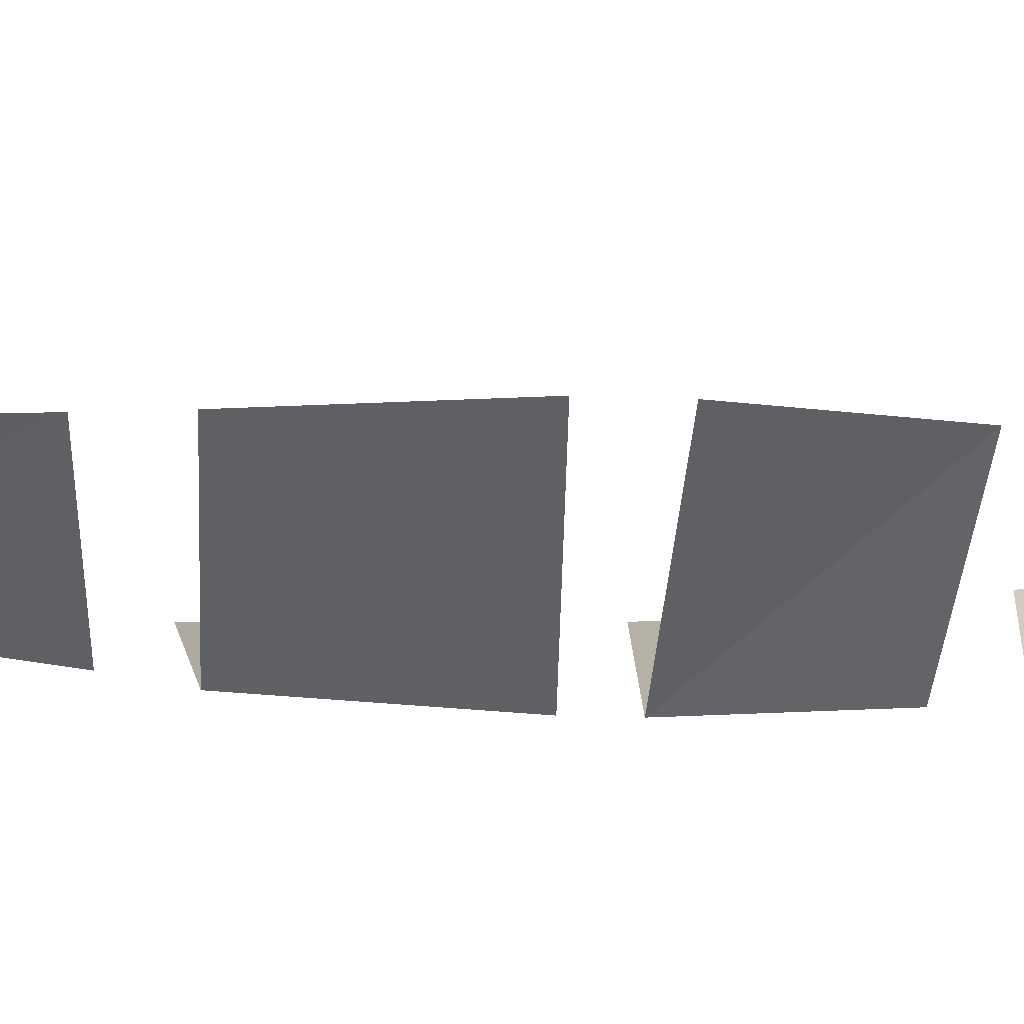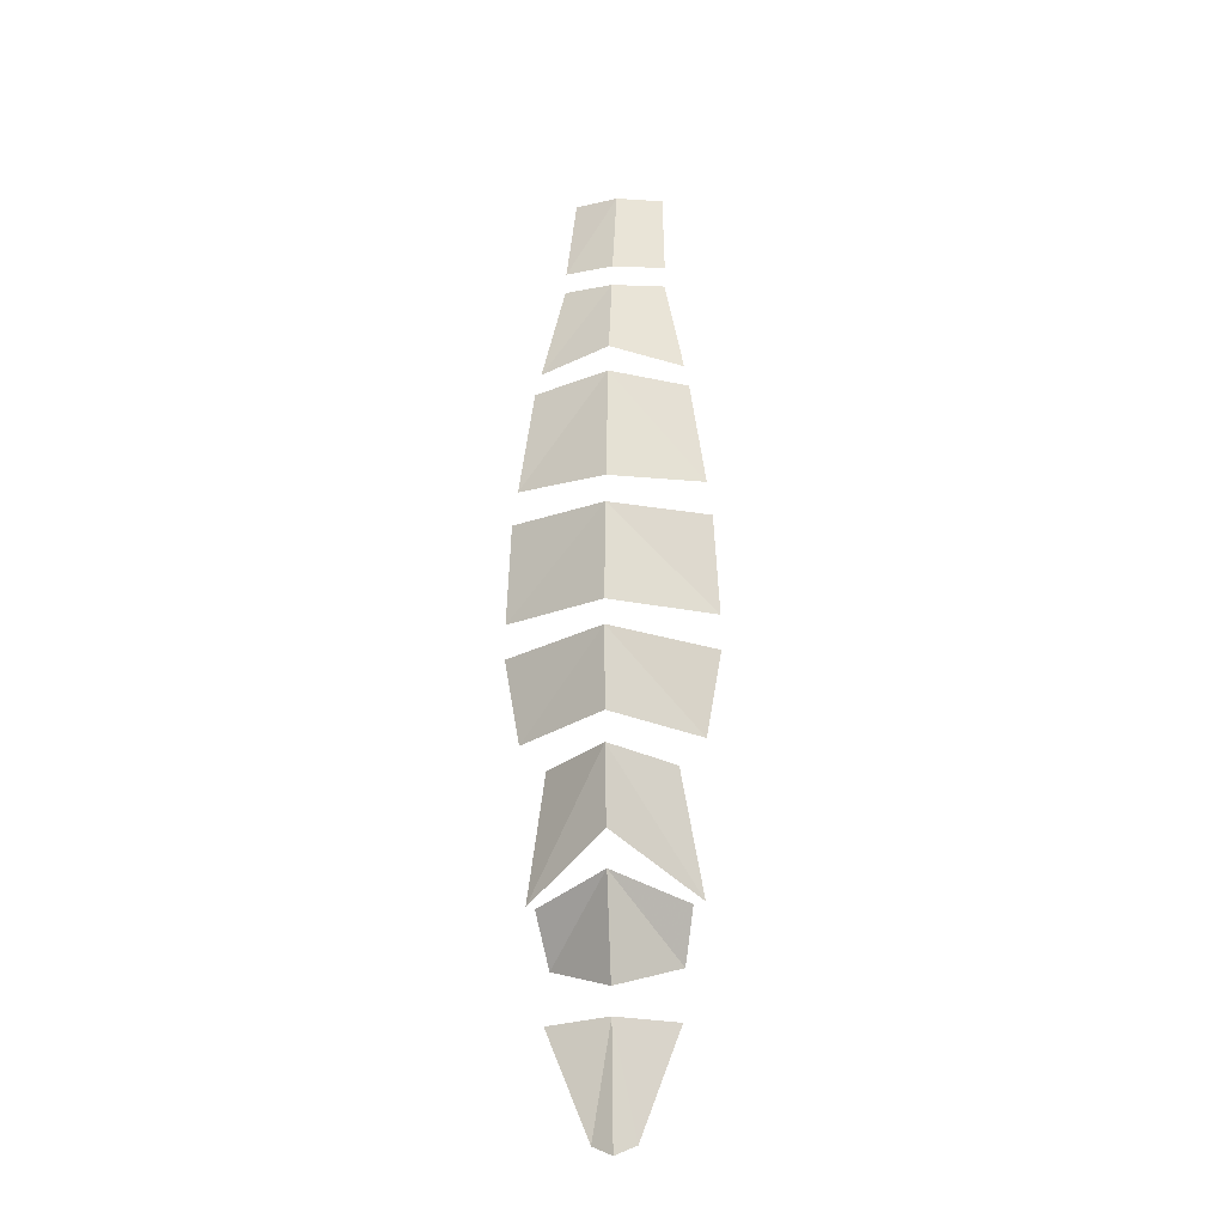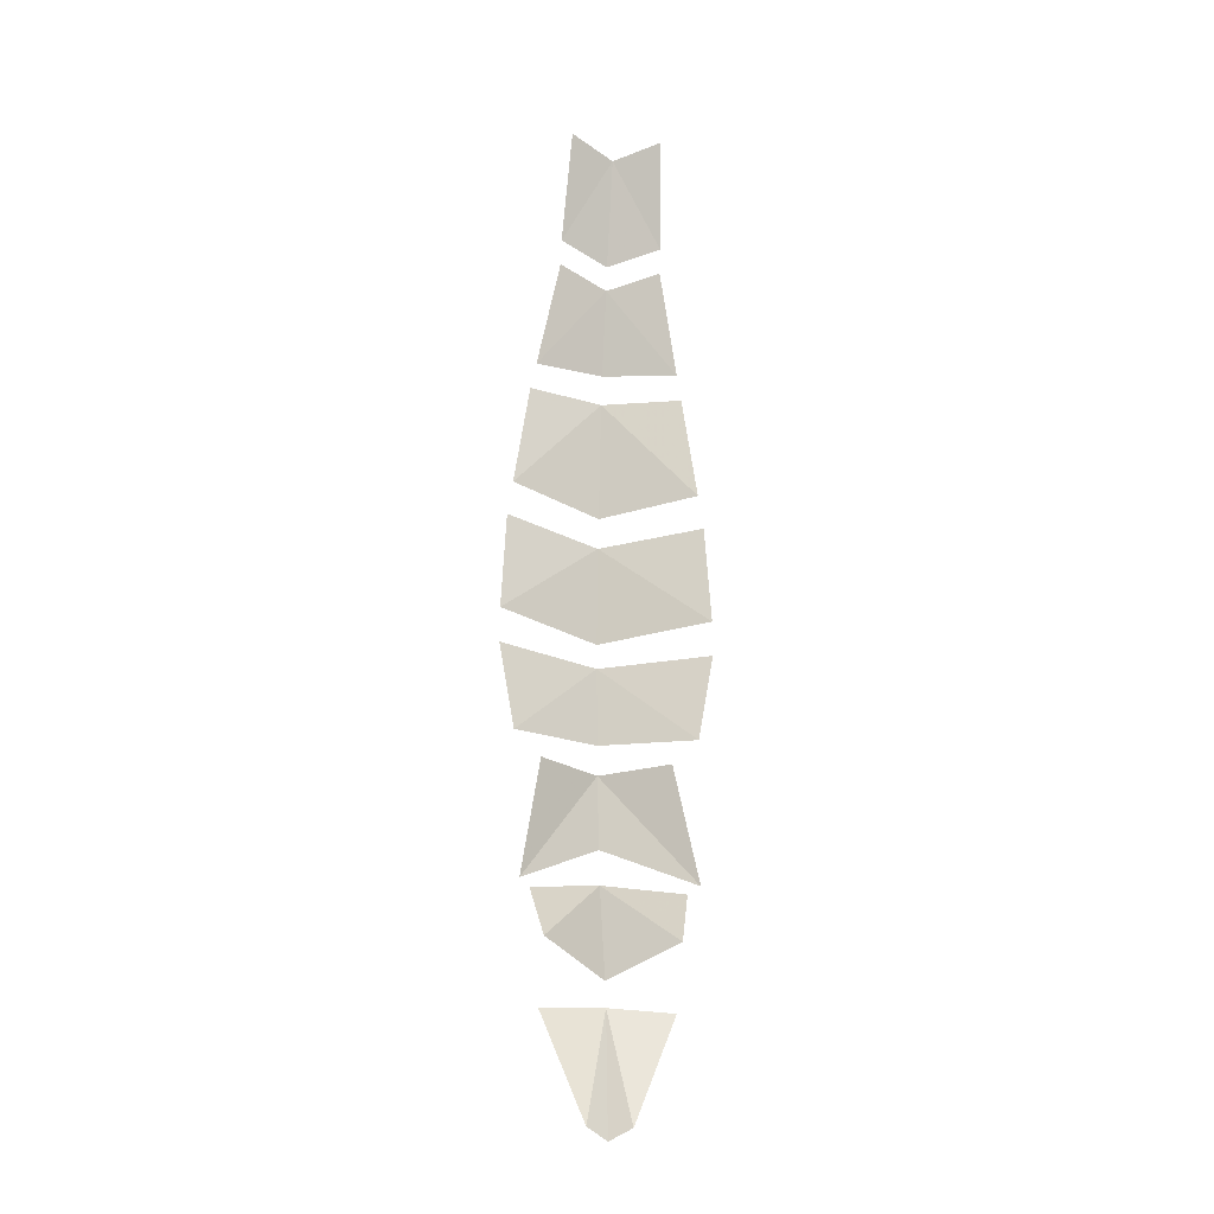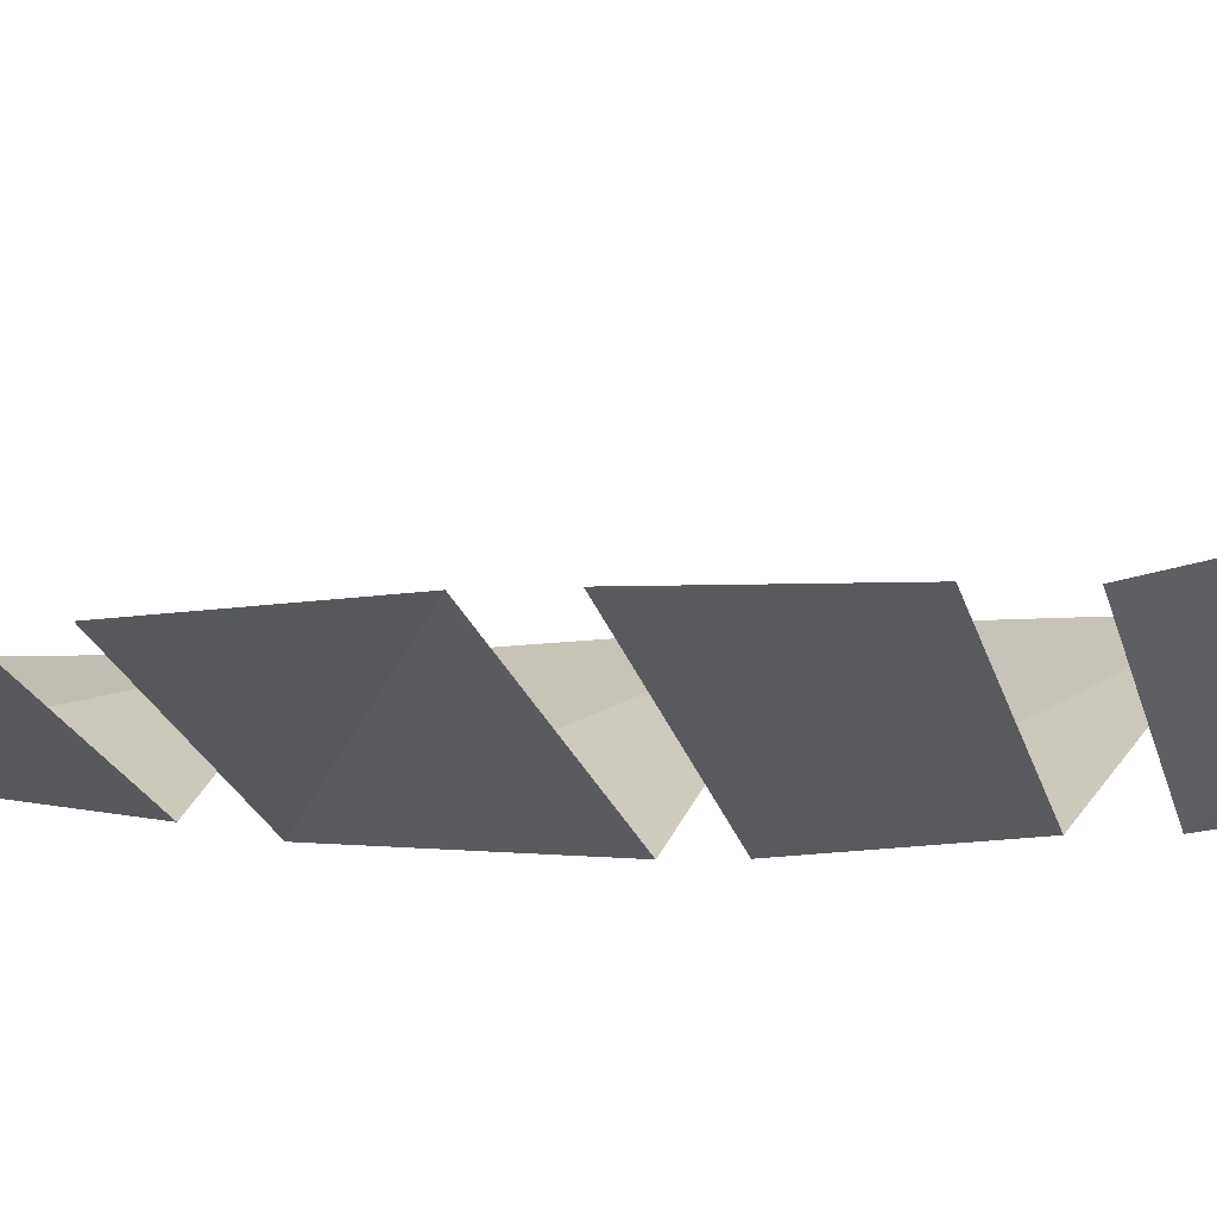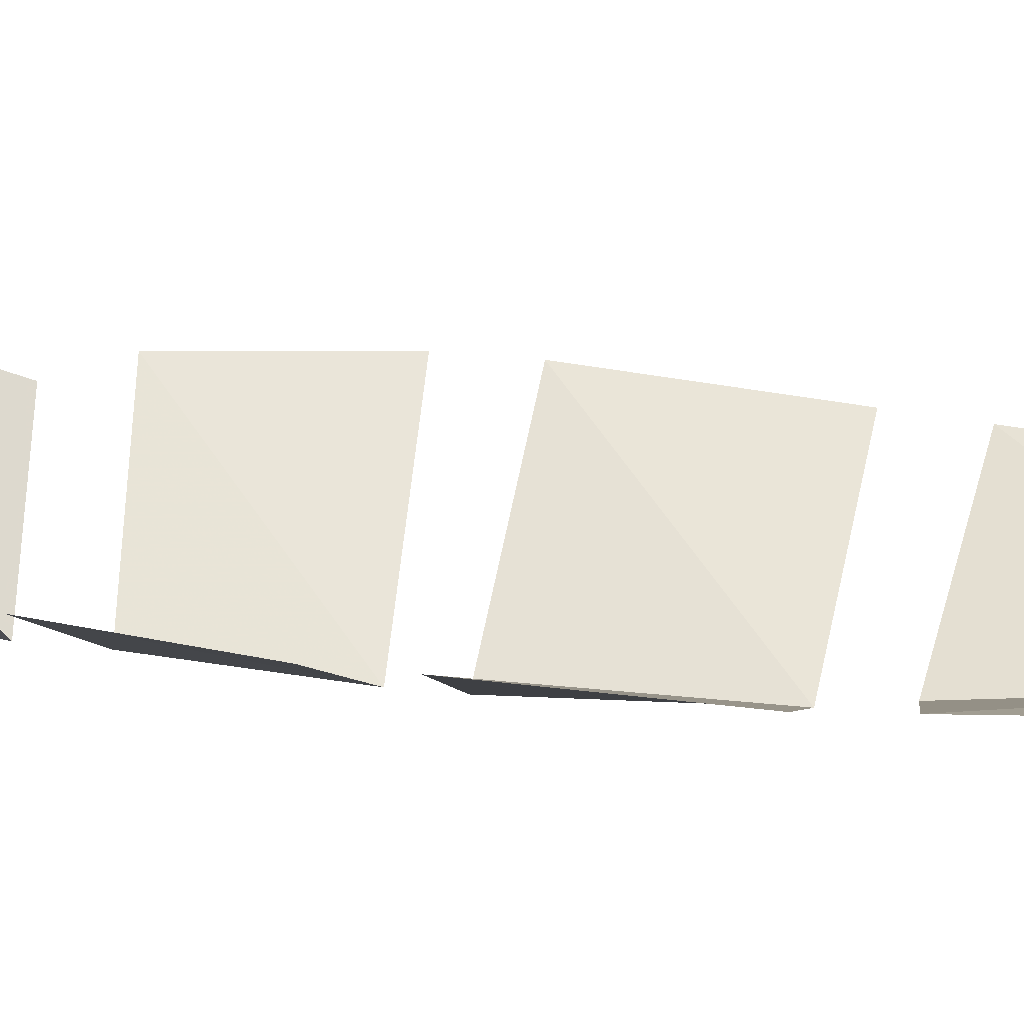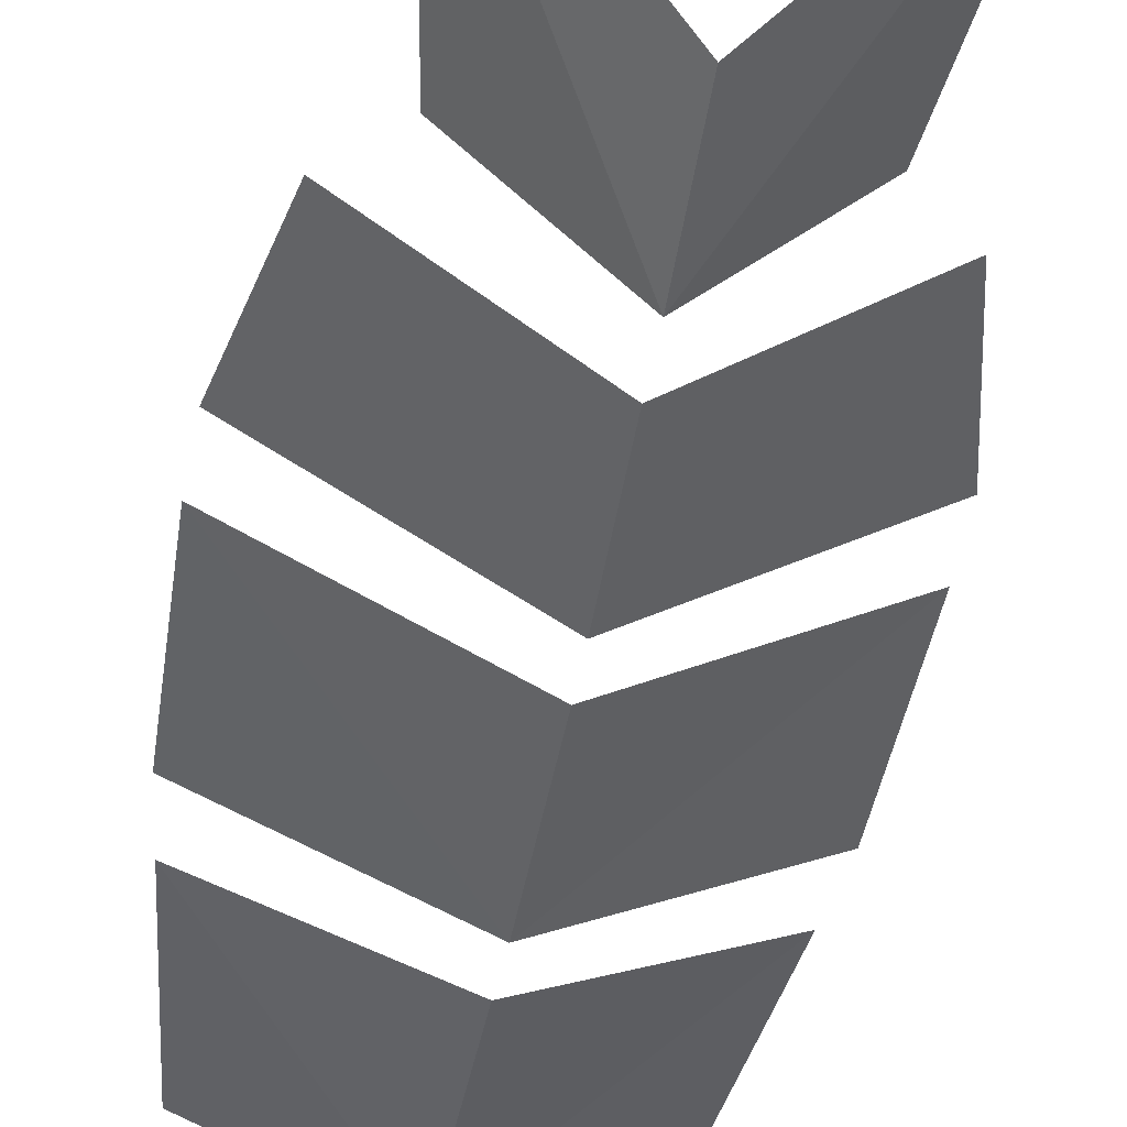
<metadata>
{"format":"obj","ext":"obj","renderer":"f3d","projection":"perspective","resolution":1024,"background":"white","views":[{"elev":-18.5,"azim":85.4,"up":"+Y"},{"elev":-23.9,"azim":6.9,"up":"+Z"},{"elev":-24.9,"azim":170.6,"up":"+Z"},{"elev":-2.6,"azim":116.0,"up":"+Y"},{"elev":26.9,"azim":-80.1,"up":"+Y"},{"elev":-42.9,"azim":170.7,"up":"+Y"}]}
</metadata>
<code>
v 0 -0.1719 -0.6172
v 0.09375 -0.1016 -0.5781
v 0 -0.2188 -0.4688
v -0.09375 -0.1016 -0.5781
v -0.1094 -0.1406 -0.5
v 0.1094 -0.1562 0.3359
v 0.07812 -0.125 0.5
v 0 -0.1641 0.4844
v 0 -0.2031 0.3516
v -0.1094 -0.1562 0.3359
v -0.07812 -0.125 0.5
v 0.1406 -0.1641 0.1328
v 0.1172 -0.1641 0.2969
v 0 -0.2109 0.3047
v 0 -0.2344 0.1172
v -0.1406 -0.1641 0.1328
v -0.1172 -0.1641 0.2969
v 0.1328 -0.1562 -0.2656
v 0.1562 -0.1562 -0.1328
v 0 -0.25 -0.125
v 0 -0.2422 -0.25
v -0.1328 -0.1562 -0.2656
v -0.1562 -0.1562 -0.1328
v 0.1562 -0.1562 -0.07812
v 0.1484 -0.1641 0.07812
v 0 -0.2422 0.07031
v 0 -0.25 -0.08594
v -0.1562 -0.1562 -0.07812
v -0.1484 -0.1641 0.07812
v 0.09375 -0.1562 -0.3047
v 0 -0.2422 -0.2969
v 0.125 -0.125 -0.4922
v 0 -0.2266 -0.4141
v -0.125 -0.125 -0.4922
v -0.09375 -0.1562 -0.3047
v 0.09375 -0.1484 -0.6641
v 0 -0.1641 -0.6562
v 0.03125 -0.1328 -0.8203
v 0 -0.1484 -0.8359
v -0.03125 -0.1328 -0.8203
v -0.09375 -0.1484 -0.6641
v 0.07812 -0.1172 0.5391
v 0.07031 -0.0625 0.7031
v 0 -0.1016 0.6875
v 0 -0.1562 0.5234
v -0.07812 -0.1172 0.5391
v -0.07031 -0.0625 0.7031
v 0.1094 -0.1406 -0.5
f 1 2 3
f 4 3 5
f 6 7 8
f 10 8 11
f 12 13 14
f 16 14 17
f 18 19 20
f 22 20 23
f 24 25 26
f 28 26 29
f 30 31 32
f 34 31 35
f 36 37 38
f 40 37 41
f 42 43 44
f 46 44 47
f 1 3 4
f 6 8 9
f 9 8 10
f 12 14 15
f 15 14 16
f 18 20 21
f 21 20 22
f 24 26 27
f 27 26 28
f 32 31 33
f 33 31 34
f 38 37 39
f 39 37 40
f 42 44 45
f 45 44 46
f 2 48 3

</code>
